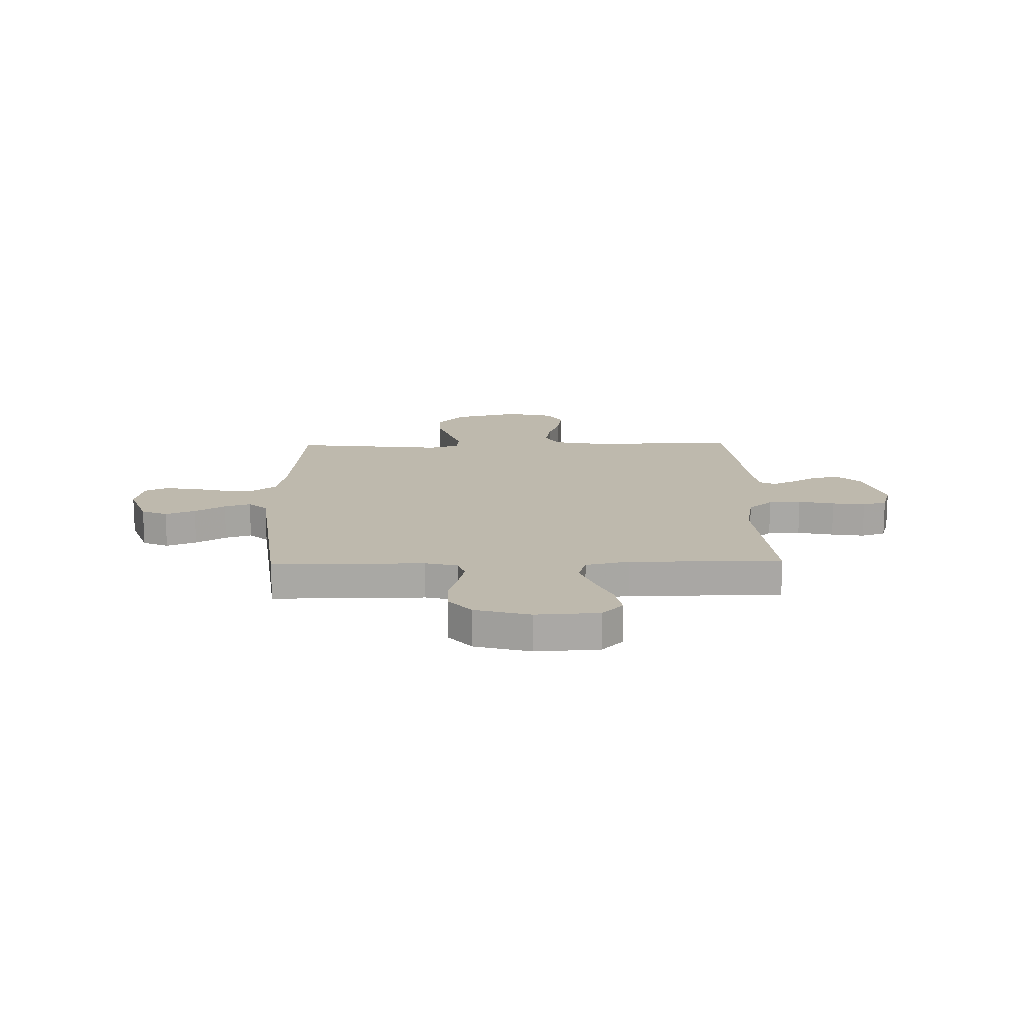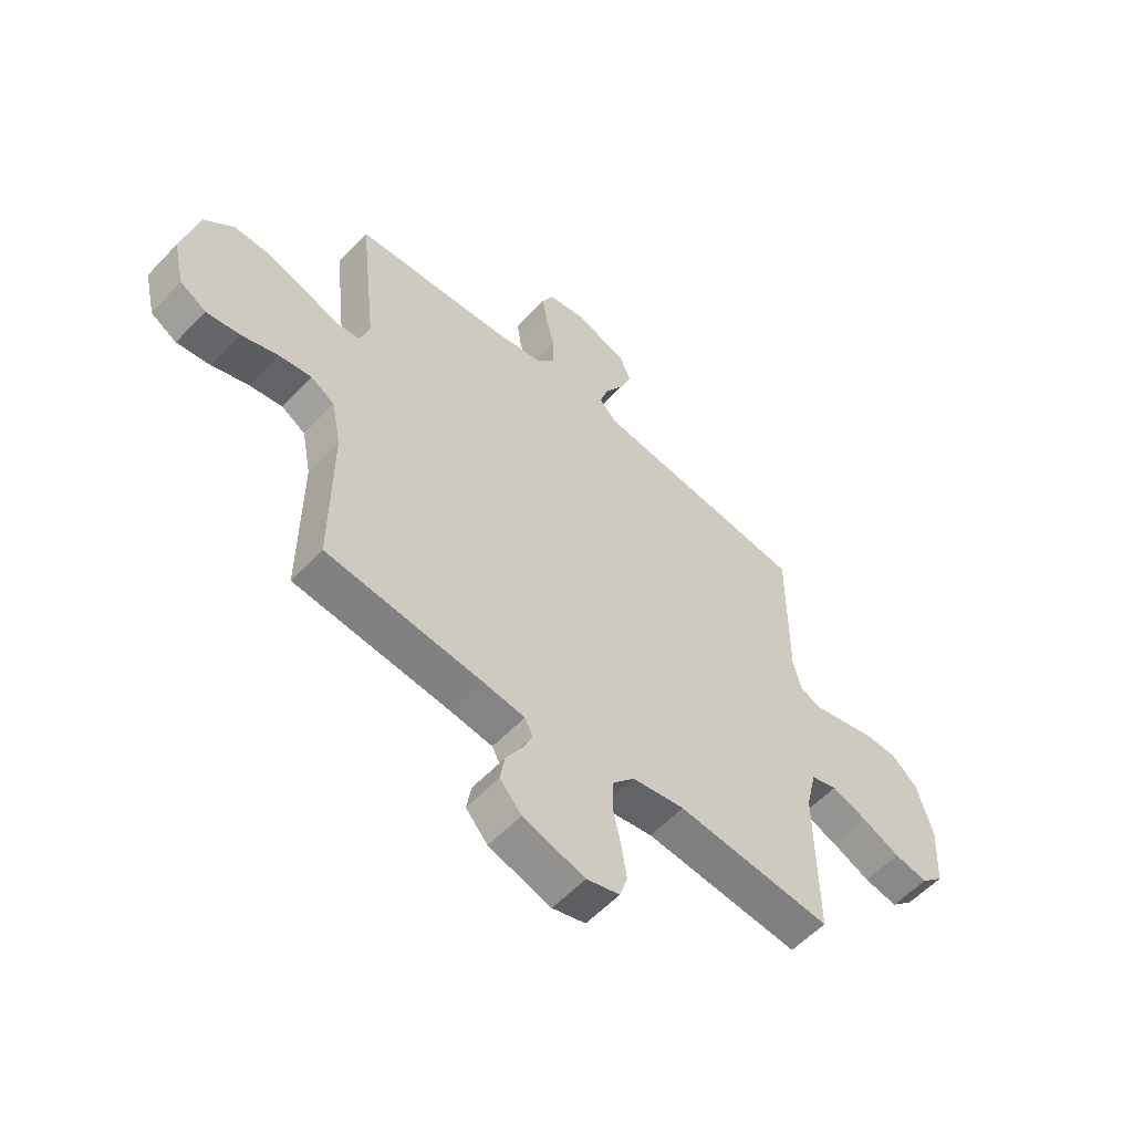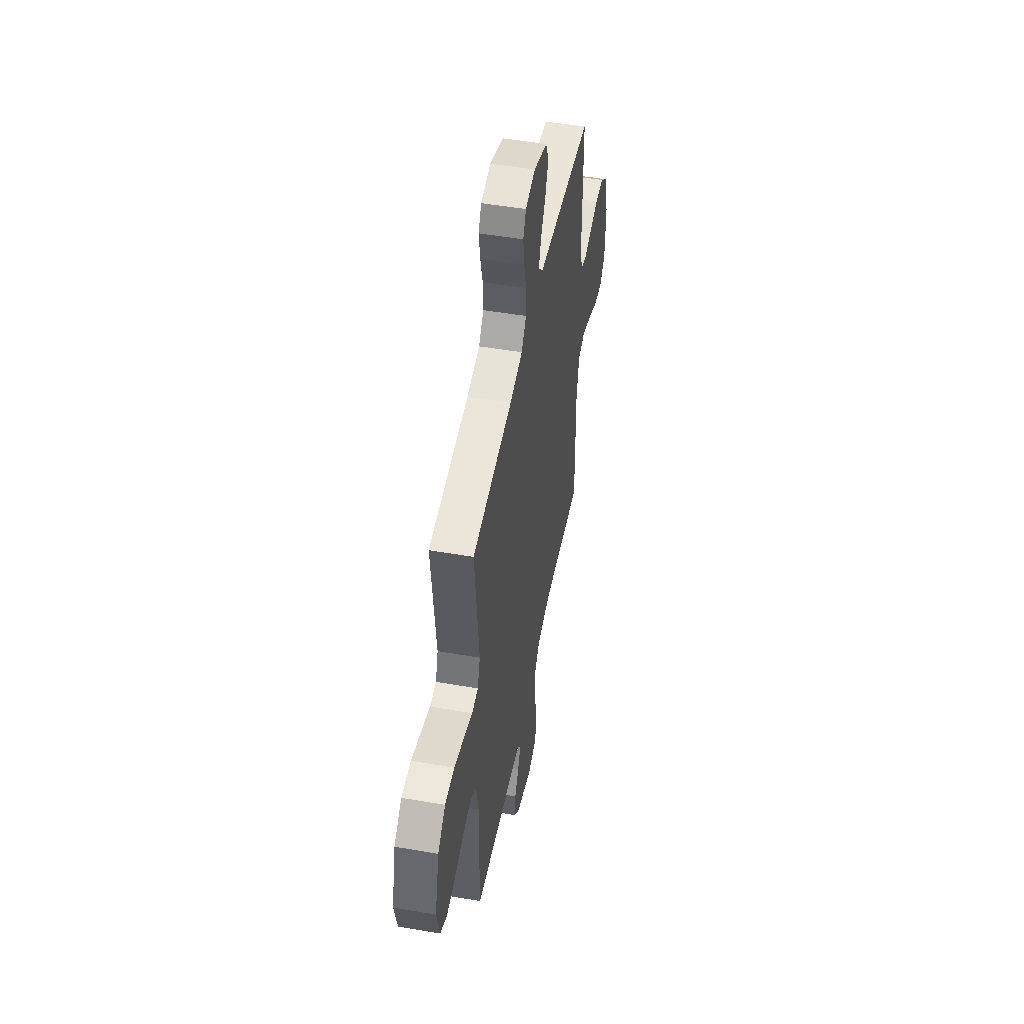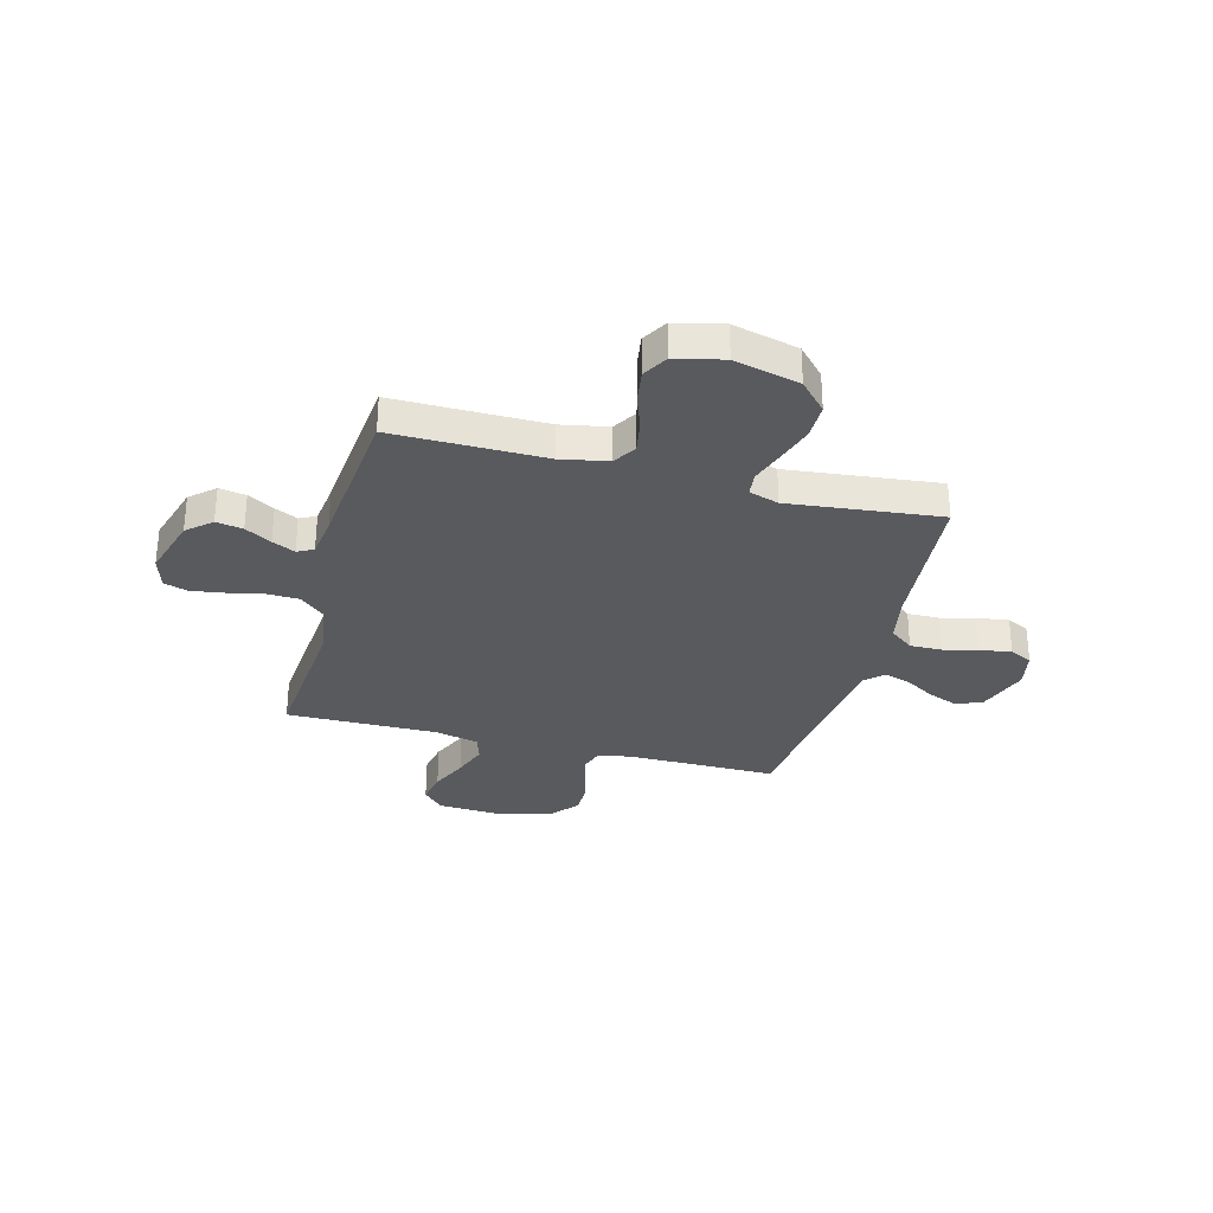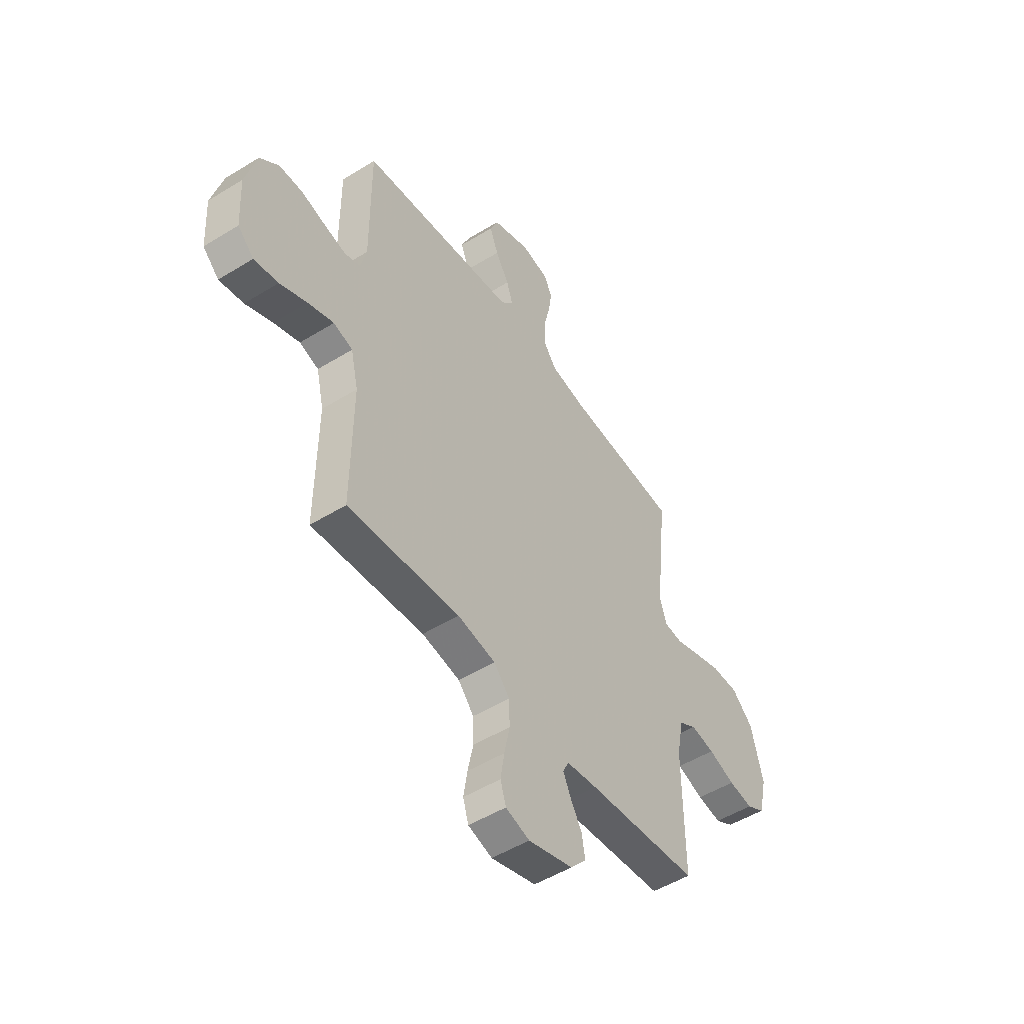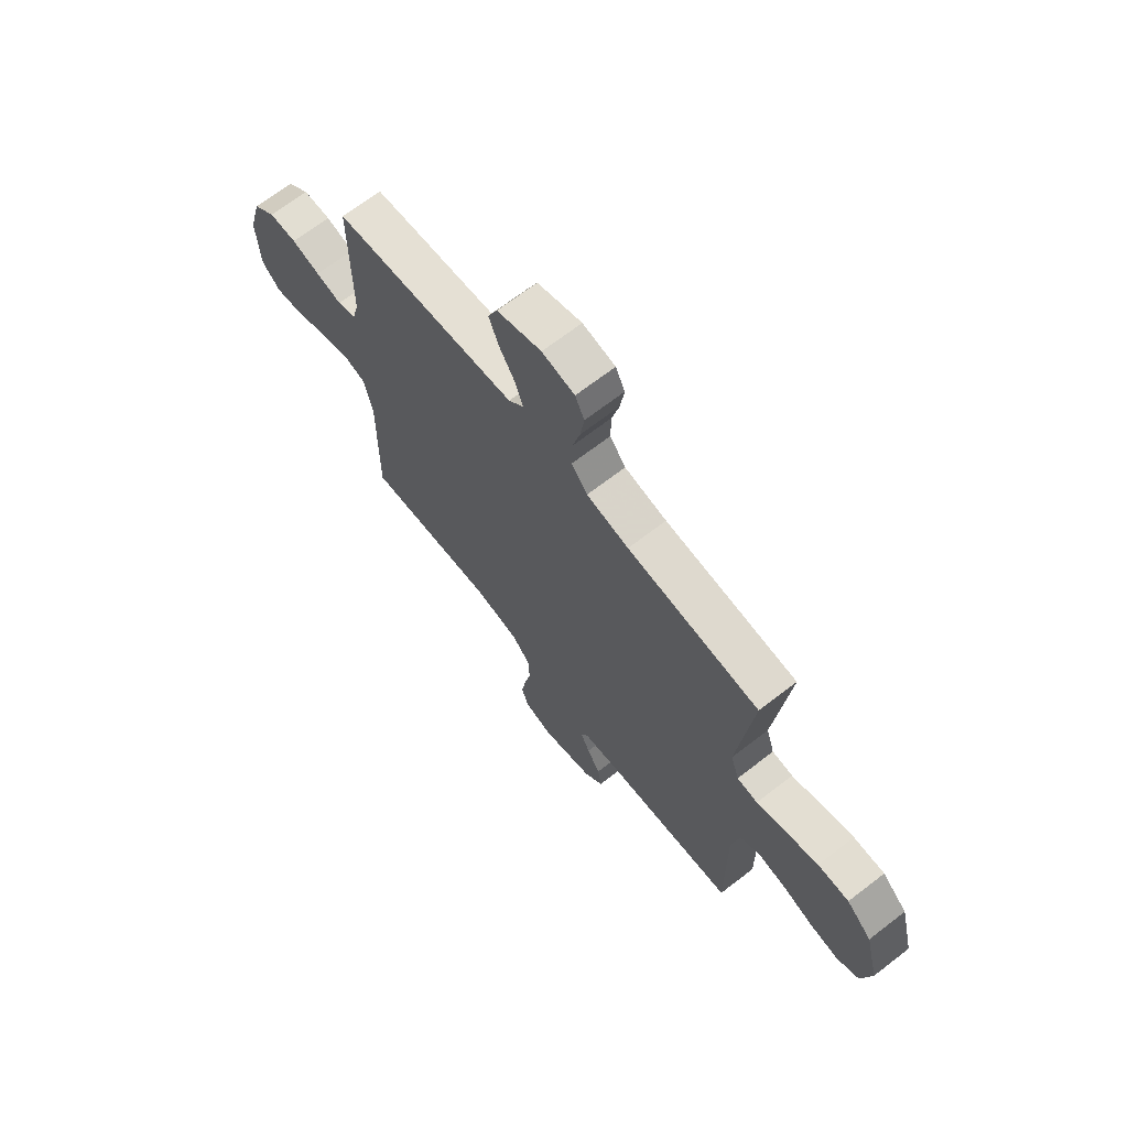
<metadata>
{"format":"obj","ext":"obj","renderer":"f3d","projection":"perspective","resolution":1024,"background":"white","views":[{"elev":15.3,"azim":88.7,"up":"+Y"},{"elev":-57.2,"azim":-42.7,"up":"+Z"},{"elev":50.0,"azim":-79.2,"up":"+Z"},{"elev":-31.0,"azim":-104.8,"up":"+Y"},{"elev":-50.7,"azim":124.0,"up":"+Z"},{"elev":68.4,"azim":-127.7,"up":"+Z"}]}
</metadata>
<code>
v -0.5 0.07 -0.5
v -0.498 0.07 -0.2
v -0.516 0.07 -0.106
v -0.562 0.07 -0.078
v -0.626 0.07 -0.089
v -0.697 0.07 -0.114
v -0.762 0.07 -0.124
v -0.812 0.07 -0.095
v -0.834 0.07 0
v -0.802 0.07 0.13
v -0.745 0.07 0.183
v -0.674 0.07 0.183
v -0.6 0.07 0.159
v -0.533 0.07 0.136
v -0.486 0.07 0.141
v -0.467 0.07 0.2
v -0.5 0.07 0.5
v -0.2 0.07 0.525
v -0.104 0.07 0.543
v -0.068 0.07 0.59
v -0.069 0.07 0.654
v -0.086 0.07 0.722
v -0.095 0.07 0.785
v -0.074 0.07 0.829
v 0 0.07 0.844
v 0.101 0.07 0.808
v 0.123 0.07 0.757
v 0.1 0.07 0.698
v 0.064 0.07 0.638
v 0.047 0.07 0.586
v 0.081 0.07 0.549
v 0.2 0.07 0.535
v 0.5 0.07 0.5
v 0.499 0.07 0.2
v 0.515 0.07 0.136
v 0.557 0.07 0.122
v 0.616 0.07 0.136
v 0.681 0.07 0.154
v 0.744 0.07 0.153
v 0.795 0.07 0.109
v 0.825 0.07 0
v 0.818 0.07 -0.126
v 0.775 0.07 -0.167
v 0.71 0.07 -0.155
v 0.637 0.07 -0.122
v 0.568 0.07 -0.097
v 0.517 0.07 -0.113
v 0.497 0.07 -0.2
v 0.5 0.07 -0.5
v 0.2 0.07 -0.474
v 0.098 0.07 -0.492
v 0.056 0.07 -0.54
v 0.054 0.07 -0.604
v 0.069 0.07 -0.675
v 0.079 0.07 -0.74
v 0.064 0.07 -0.788
v 0 0.07 -0.807
v -0.12 0.07 -0.771
v -0.162 0.07 -0.723
v -0.153 0.07 -0.67
v -0.123 0.07 -0.618
v -0.102 0.07 -0.573
v -0.118 0.07 -0.541
v -0.2 0.07 -0.53
v -0.5 0 -0.5
v -0.498 0 -0.2
v -0.516 0 -0.106
v -0.562 0 -0.078
v -0.626 0 -0.089
v -0.697 0 -0.114
v -0.762 0 -0.124
v -0.812 0 -0.095
v -0.834 0 0
v -0.802 0 0.13
v -0.745 0 0.183
v -0.674 0 0.183
v -0.6 0 0.159
v -0.533 0 0.136
v -0.486 0 0.141
v -0.467 0 0.2
v -0.5 0 0.5
v -0.2 0 0.525
v -0.104 0 0.543
v -0.068 0 0.59
v -0.069 0 0.654
v -0.086 0 0.722
v -0.095 0 0.785
v -0.074 0 0.829
v 0 0 0.844
v 0.101 0 0.808
v 0.123 0 0.757
v 0.1 0 0.698
v 0.064 0 0.638
v 0.047 0 0.586
v 0.081 0 0.549
v 0.2 0 0.535
v 0.5 0 0.5
v 0.499 0 0.2
v 0.515 0 0.136
v 0.557 0 0.122
v 0.616 0 0.136
v 0.681 0 0.154
v 0.744 0 0.153
v 0.795 0 0.109
v 0.825 0 0
v 0.818 0 -0.126
v 0.775 0 -0.167
v 0.71 0 -0.155
v 0.637 0 -0.122
v 0.568 0 -0.097
v 0.517 0 -0.113
v 0.497 0 -0.2
v 0.5 0 -0.5
v 0.2 0 -0.474
v 0.098 0 -0.492
v 0.056 0 -0.54
v 0.054 0 -0.604
v 0.069 0 -0.675
v 0.079 0 -0.74
v 0.064 0 -0.788
v 0 0 -0.807
v -0.12 0 -0.771
v -0.162 0 -0.723
v -0.153 0 -0.67
v -0.123 0 -0.618
v -0.102 0 -0.573
v -0.118 0 -0.541
v -0.2 0 -0.53
f 58 59 60 61
f 58 61 62
f 57 58 62
f 56 57 62
f 53 54 55 56
f 53 56 62 63
f 48 49 50
f 47 48 50 51
f 42 43 44 45
f 42 45 46
f 41 42 46
f 40 41 46 47
f 37 38 39 40
f 36 37 40 47
f 32 33 34
f 31 32 34 35
f 26 27 28 29
f 26 29 30
f 25 26 30
f 24 25 30
f 21 22 23 24
f 21 24 30
f 20 21 30 31
f 16 17 18
f 15 16 18 19
f 11 12 13 14
f 9 10 11 14
f 9 14 15
f 8 9 15
f 5 6 7 8
f 4 5 8 15
f 3 4 15 19
f 64 1 2
f 63 64 2 3
f 52 53 63 3
f 35 36 47 51
f 31 35 51 52
f 20 31 52
f 3 19 20 52
f 125 124 123 122
f 126 125 122
f 126 122 121
f 126 121 120
f 120 119 118 117
f 127 126 120 117
f 114 113 112
f 115 114 112 111
f 109 108 107 106
f 110 109 106
f 110 106 105
f 111 110 105 104
f 104 103 102 101
f 111 104 101 100
f 98 97 96
f 99 98 96 95
f 93 92 91 90
f 94 93 90
f 94 90 89
f 94 89 88
f 88 87 86 85
f 94 88 85
f 95 94 85 84
f 82 81 80
f 83 82 80 79
f 78 77 76 75
f 78 75 74 73
f 79 78 73
f 79 73 72
f 72 71 70 69
f 79 72 69 68
f 83 79 68 67
f 66 65 128
f 67 66 128 127
f 67 127 117 116
f 115 111 100 99
f 116 115 99 95
f 116 95 84
f 116 84 83 67
f 1 65 66 2
f 2 66 67 3
f 3 67 68 4
f 4 68 69 5
f 5 69 70 6
f 6 70 71 7
f 7 71 72 8
f 8 72 73 9
f 9 73 74 10
f 10 74 75 11
f 11 75 76 12
f 12 76 77 13
f 13 77 78 14
f 14 78 79 15
f 15 79 80 16
f 16 80 81 17
f 17 81 82 18
f 18 82 83 19
f 19 83 84 20
f 20 84 85 21
f 21 85 86 22
f 22 86 87 23
f 23 87 88 24
f 24 88 89 25
f 25 89 90 26
f 26 90 91 27
f 27 91 92 28
f 28 92 93 29
f 29 93 94 30
f 30 94 95 31
f 31 95 96 32
f 32 96 97 33
f 33 97 98 34
f 34 98 99 35
f 35 99 100 36
f 36 100 101 37
f 37 101 102 38
f 38 102 103 39
f 39 103 104 40
f 40 104 105 41
f 41 105 106 42
f 42 106 107 43
f 43 107 108 44
f 44 108 109 45
f 45 109 110 46
f 46 110 111 47
f 47 111 112 48
f 48 112 113 49
f 49 113 114 50
f 50 114 115 51
f 51 115 116 52
f 52 116 117 53
f 53 117 118 54
f 54 118 119 55
f 55 119 120 56
f 56 120 121 57
f 57 121 122 58
f 58 122 123 59
f 59 123 124 60
f 60 124 125 61
f 61 125 126 62
f 62 126 127 63
f 63 127 128 64
f 64 128 65 1

</code>
